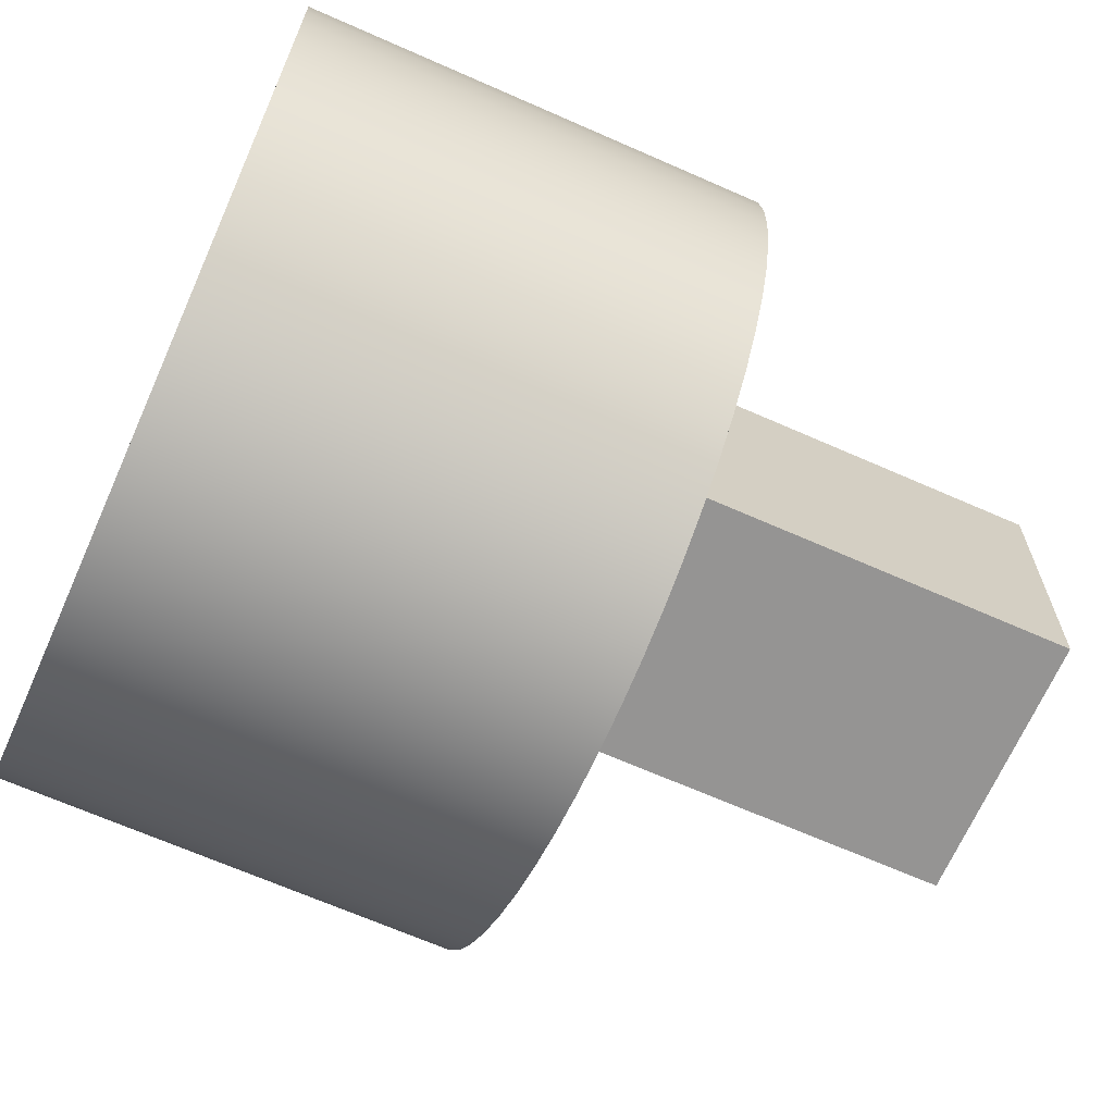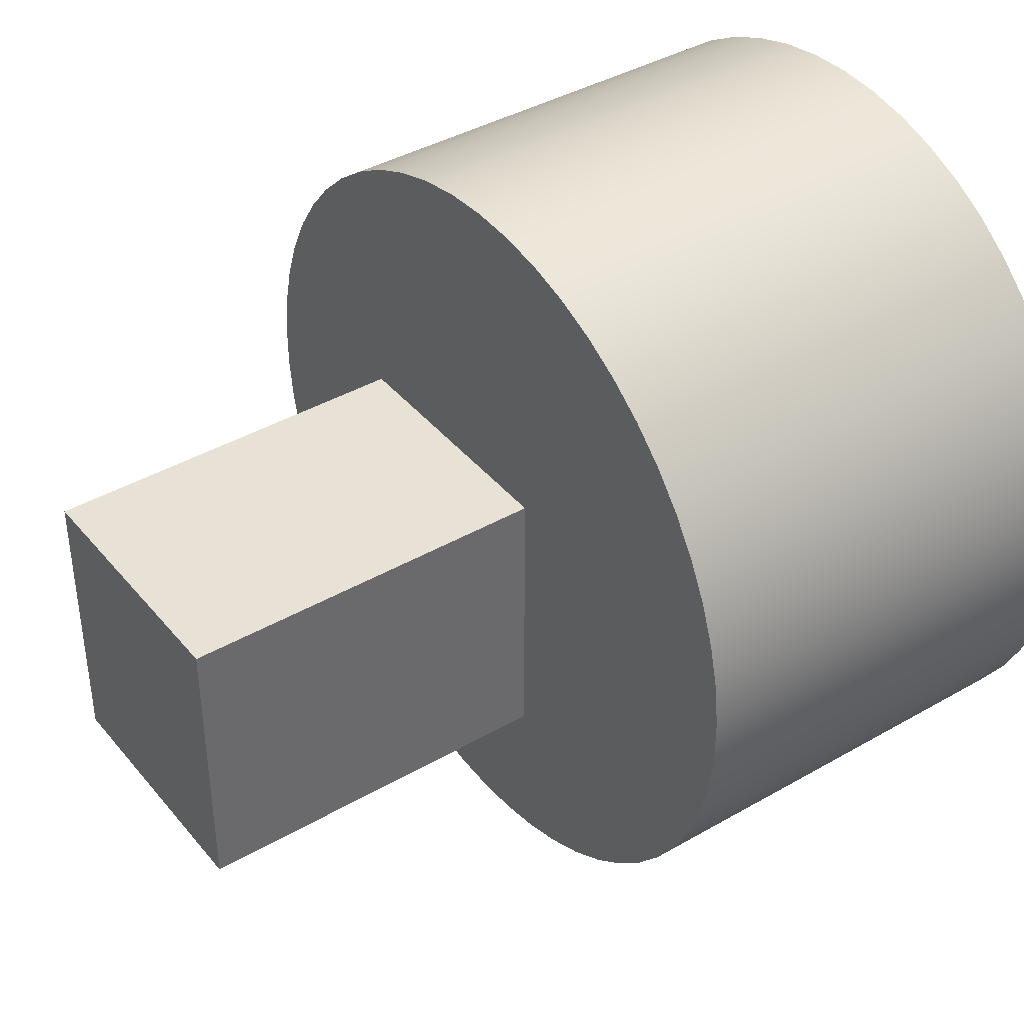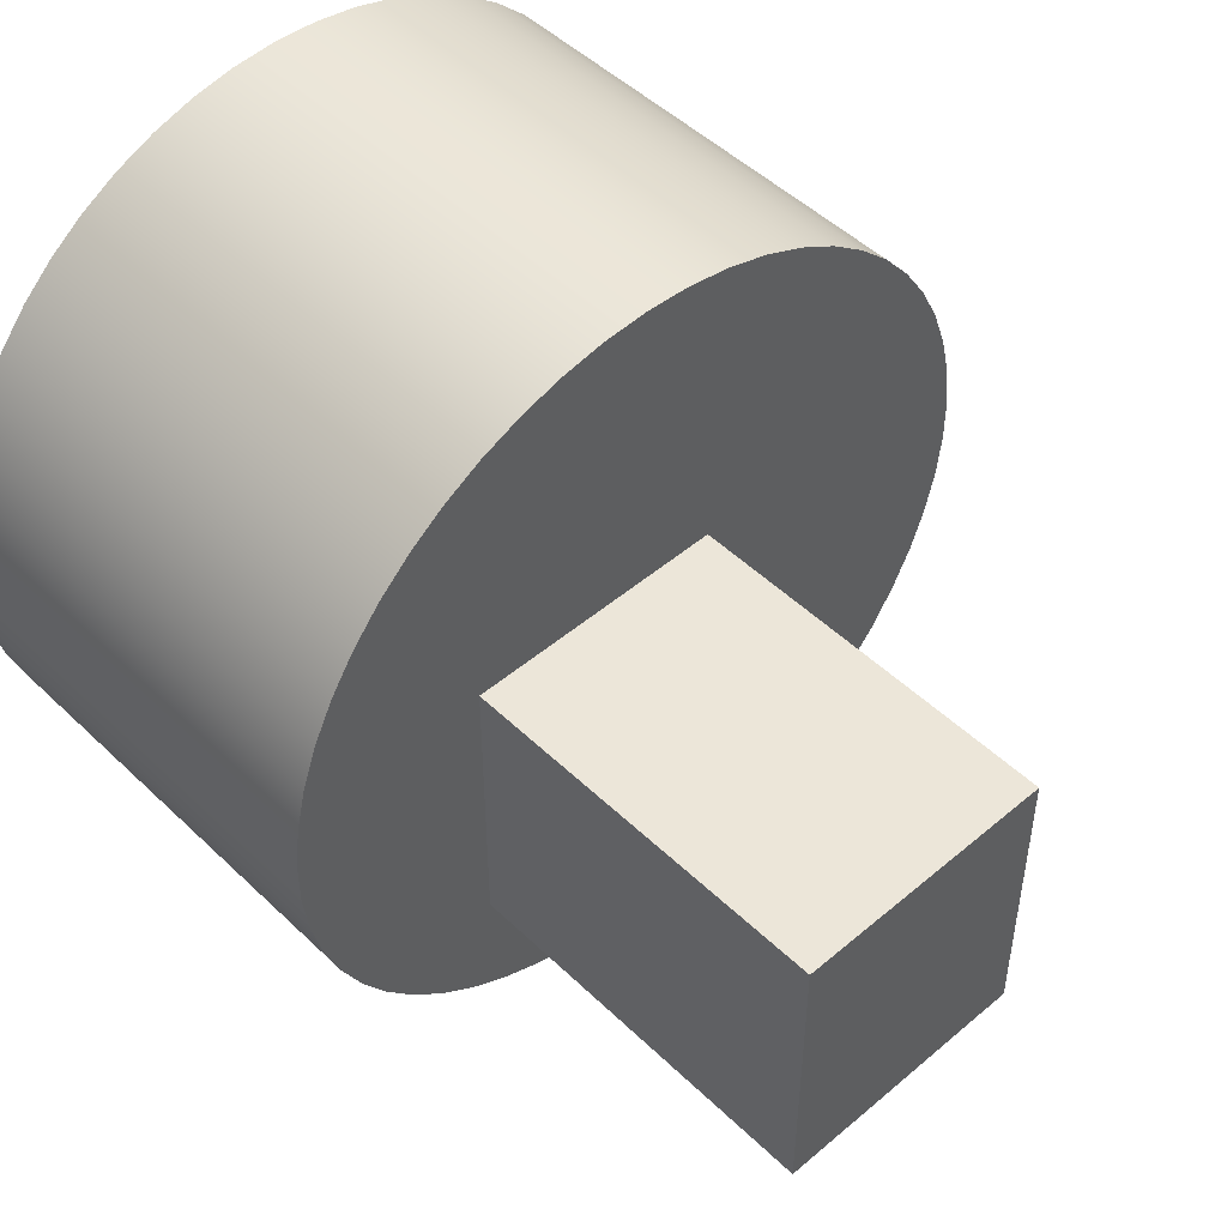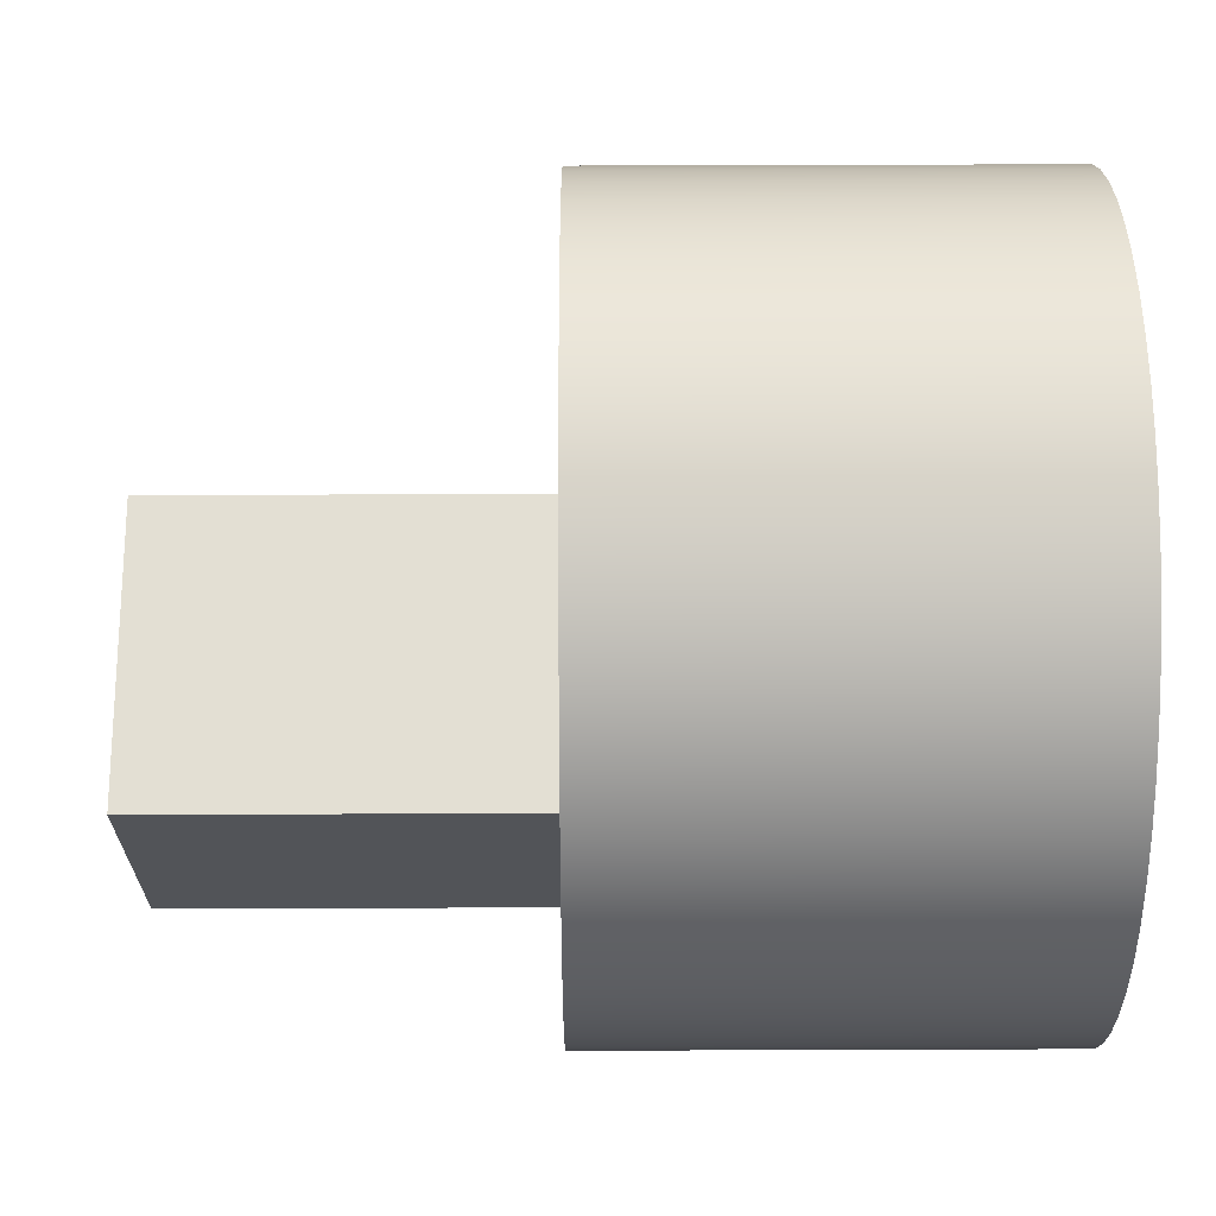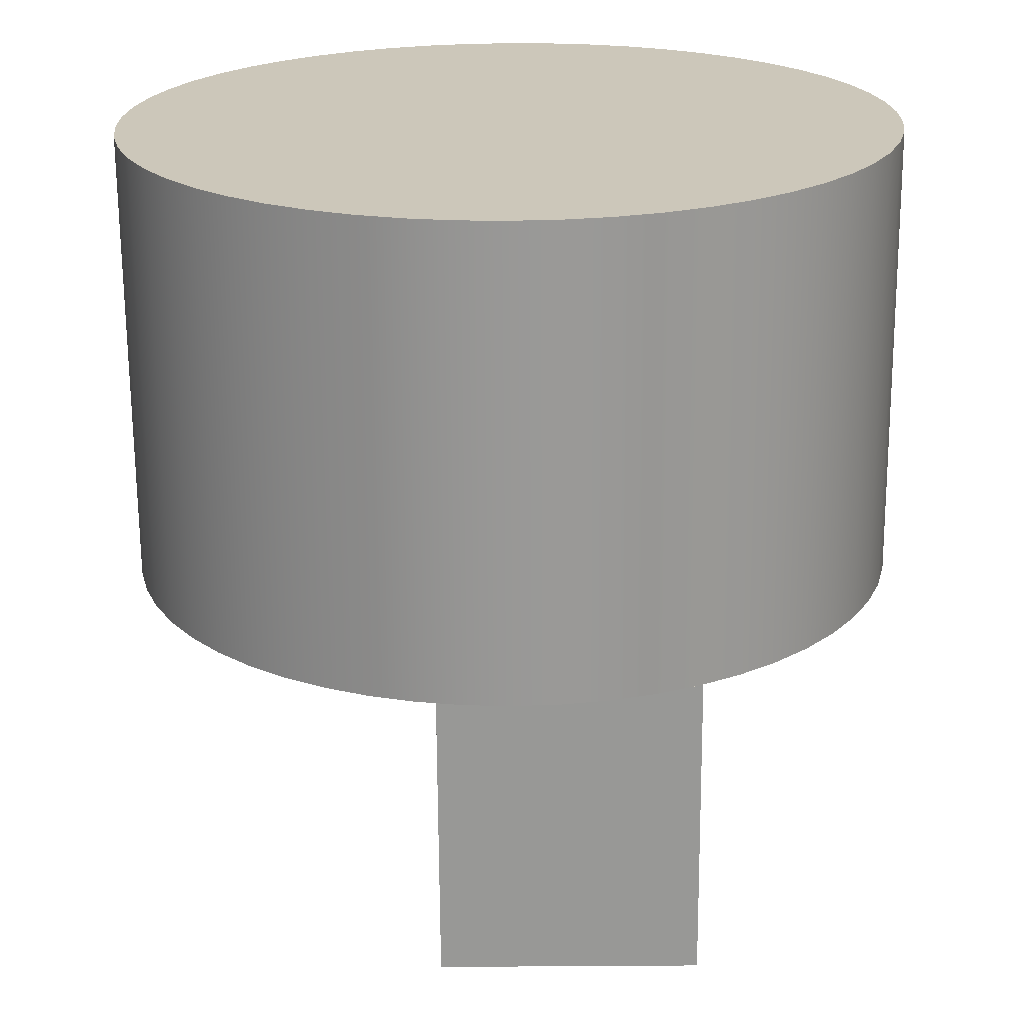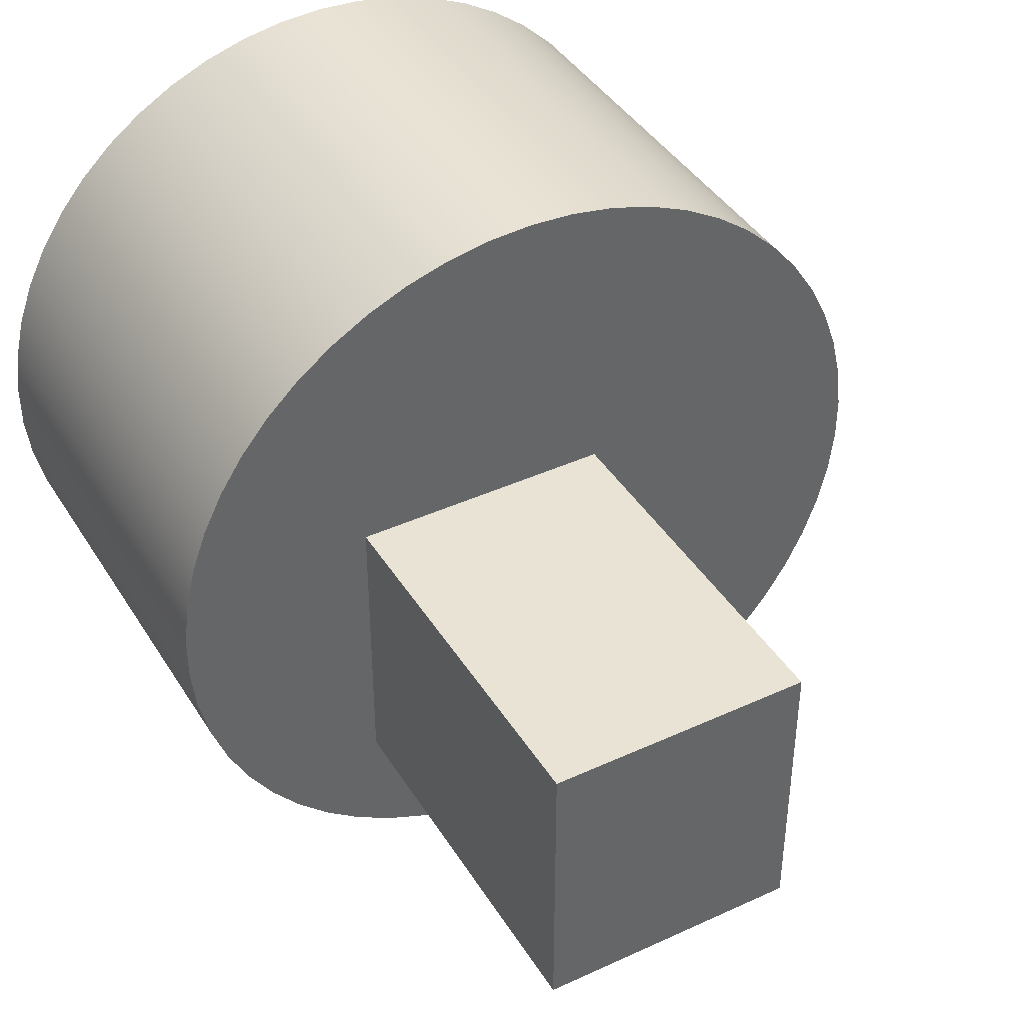
<metadata>
{"format":"obj","ext":"obj","renderer":"f3d","projection":"perspective","resolution":1024,"background":"white","views":[{"elev":-67.2,"azim":-23.9,"up":"+Z"},{"elev":40.2,"azim":144.6,"up":"+Z"},{"elev":48.9,"azim":46.7,"up":"+Z"},{"elev":67.1,"azim":179.8,"up":"+Y"},{"elev":-68.5,"azim":-89.6,"up":"+Z"},{"elev":41.2,"azim":60.8,"up":"+Z"}]}
</metadata>
<code>
v 3 3.5 6
v 3 1.765 6
v 5.5 1.765 6
v 5.5 3.5 6
v 3 3.5 4.068
v 3 3.5 6
v 5.5 3.5 6
v 5.5 3.5 4.068
v 3 1.765 4.068
v 3 3.5 4.068
v 5.5 3.5 4.068
v 5.5 1.765 4.068
v 3 1.765 6
v 3 1.765 4.068
v 5.5 1.765 4.068
v 5.5 1.765 6
v 5.5 1.765 6
v 5.5 1.765 4.068
v 5.5 3.5 4.068
v 5.5 3.5 6
v 3 3 8.05
v 3 3.296 8.032
v 3 3.588 7.981
v 3 3.872 7.896
v 3 4.144 7.778
v 3 4.401 7.63
v 3 4.639 7.453
v 3 4.854 7.25
v 3 5.045 7.022
v 3 5.208 6.775
v 3 5.341 6.51
v 3 5.442 6.231
v 3 5.511 5.943
v 3 5.545 5.648
v 3 5.545 5.352
v 3 5.511 5.057
v 3 5.442 4.769
v 3 5.341 4.49
v 3 5.208 4.225
v 3 5.045 3.978
v 3 4.854 3.75
v 3 4.639 3.547
v 3 4.401 3.37
v 3 4.144 3.222
v 3 3.872 3.104
v 3 3.588 3.019
v 3 3.296 2.968
v 3 3 2.95
v 3 2.704 2.968
v 3 2.412 3.019
v 3 2.128 3.104
v 3 1.856 3.222
v 3 1.599 3.37
v 3 1.361 3.547
v 3 1.146 3.75
v 3 0.955 3.978
v 3 0.7921 4.225
v 3 0.659 4.49
v 3 0.5576 4.769
v 3 0.4892 5.057
v 3 0.4548 5.352
v 3 0.4548 5.648
v 3 0.4892 5.943
v 3 0.5576 6.231
v 3 0.659 6.51
v 3 0.7921 6.775
v 3 0.955 7.022
v 3 1.146 7.25
v 3 1.361 7.453
v 3 1.599 7.63
v 3 1.856 7.778
v 3 2.128 7.896
v 3 2.412 7.981
v 3 2.704 8.032
v 0 3 8.05
v 0 2.704 8.032
v 0 2.412 7.981
v 0 2.128 7.896
v 0 1.856 7.778
v 0 1.599 7.63
v 0 1.361 7.453
v 0 1.146 7.25
v 0 0.955 7.022
v 0 0.7921 6.775
v 0 0.659 6.51
v 0 0.5576 6.231
v 0 0.4892 5.943
v 0 0.4548 5.648
v 0 0.4548 5.352
v 0 0.4892 5.057
v 0 0.5576 4.769
v 0 0.659 4.49
v 0 0.7921 4.225
v 0 0.955 3.978
v 0 1.146 3.75
v 0 1.361 3.547
v 0 1.599 3.37
v 0 1.856 3.222
v 0 2.128 3.104
v 0 2.412 3.019
v 0 2.704 2.968
v 0 3 2.95
v 0 3.296 2.968
v 0 3.588 3.019
v 0 3.872 3.104
v 0 4.144 3.222
v 0 4.401 3.37
v 0 4.639 3.547
v 0 4.854 3.75
v 0 5.045 3.978
v 0 5.208 4.225
v 0 5.341 4.49
v 0 5.442 4.769
v 0 5.511 5.057
v 0 5.545 5.352
v 0 5.545 5.648
v 0 5.511 5.943
v 0 5.442 6.231
v 0 5.341 6.51
v 0 5.208 6.775
v 0 5.045 7.022
v 0 4.854 7.25
v 0 4.639 7.453
v 0 4.401 7.63
v 0 4.144 7.778
v 0 3.872 7.896
v 0 3.588 7.981
v 0 3.296 8.032
v 0 3 8.05
v 3 3 8.05
v 3 1.765 6
v 3 3.5 6
v 3 3.5 4.068
v 3 1.765 4.068
v 3 3 8.05
v 3 2.704 8.032
v 3 2.412 7.981
v 3 2.128 7.896
v 3 1.856 7.778
v 3 1.599 7.63
v 3 1.361 7.453
v 3 1.146 7.25
v 3 0.955 7.022
v 3 0.7921 6.775
v 3 0.659 6.51
v 3 0.5576 6.231
v 3 0.4892 5.943
v 3 0.4548 5.648
v 3 0.4548 5.352
v 3 0.4892 5.057
v 3 0.5576 4.769
v 3 0.659 4.49
v 3 0.7921 4.225
v 3 0.955 3.978
v 3 1.146 3.75
v 3 1.361 3.547
v 3 1.599 3.37
v 3 1.856 3.222
v 3 2.128 3.104
v 3 2.412 3.019
v 3 2.704 2.968
v 3 3 2.95
v 3 3.296 2.968
v 3 3.588 3.019
v 3 3.872 3.104
v 3 4.144 3.222
v 3 4.401 3.37
v 3 4.639 3.547
v 3 4.854 3.75
v 3 5.045 3.978
v 3 5.208 4.225
v 3 5.341 4.49
v 3 5.442 4.769
v 3 5.511 5.057
v 3 5.545 5.352
v 3 5.545 5.648
v 3 5.511 5.943
v 3 5.442 6.231
v 3 5.341 6.51
v 3 5.208 6.775
v 3 5.045 7.022
v 3 4.854 7.25
v 3 4.639 7.453
v 3 4.401 7.63
v 3 4.144 7.778
v 3 3.872 7.896
v 3 3.588 7.981
v 3 3.296 8.032
v 0 3 8.05
v 0 3.296 8.032
v 0 3.588 7.981
v 0 3.872 7.896
v 0 4.144 7.778
v 0 4.401 7.63
v 0 4.639 7.453
v 0 4.854 7.25
v 0 5.045 7.022
v 0 5.208 6.775
v 0 5.341 6.51
v 0 5.442 6.231
v 0 5.511 5.943
v 0 5.545 5.648
v 0 5.545 5.352
v 0 5.511 5.057
v 0 5.442 4.769
v 0 5.341 4.49
v 0 5.208 4.225
v 0 5.045 3.978
v 0 4.854 3.75
v 0 4.639 3.547
v 0 4.401 3.37
v 0 4.144 3.222
v 0 3.872 3.104
v 0 3.588 3.019
v 0 3.296 2.968
v 0 3 2.95
v 0 2.704 2.968
v 0 2.412 3.019
v 0 2.128 3.104
v 0 1.856 3.222
v 0 1.599 3.37
v 0 1.361 3.547
v 0 1.146 3.75
v 0 0.955 3.978
v 0 0.7921 4.225
v 0 0.659 4.49
v 0 0.5576 4.769
v 0 0.4892 5.057
v 0 0.4548 5.352
v 0 0.4548 5.648
v 0 0.4892 5.943
v 0 0.5576 6.231
v 0 0.659 6.51
v 0 0.7921 6.775
v 0 0.955 7.022
v 0 1.146 7.25
v 0 1.361 7.453
v 0 1.599 7.63
v 0 1.856 7.778
v 0 2.128 7.896
v 0 2.412 7.981
v 0 2.704 8.032
g 042695b4-e31e-11ea-9093-54bf646e7e1f
f 1 2 4
f 4 2 3
g 0426e3f6-e31e-11ea-a3e1-54bf646e7e1f
f 5 6 8
f 8 6 7
g 04270af0-e31e-11ea-a3a1-54bf646e7e1f
f 9 10 12
f 12 10 11
g 042731fe-e31e-11ea-883b-54bf646e7e1f
f 13 14 16
f 16 14 15
g 0427801a-e31e-11ea-86b0-54bf646e7e1f
f 17 18 20
f 20 18 19
g 03fa2ca7-e31e-11ea-a190-54bf646e7e1f
f 22 128 21
f 21 128 129
f 130 75 74
f 74 75 76
f 74 76 73
f 73 76 77
f 73 77 72
f 72 77 78
f 72 78 71
f 71 78 79
f 71 79 70
f 70 79 80
f 70 80 69
f 69 80 81
f 69 81 68
f 68 81 82
f 68 82 67
f 67 82 83
f 67 83 66
f 66 83 84
f 66 84 65
f 65 84 85
f 65 85 64
f 64 85 86
f 64 86 63
f 63 86 87
f 63 87 62
f 62 87 88
f 62 88 61
f 61 88 89
f 61 89 60
f 60 89 90
f 60 90 59
f 59 90 91
f 59 91 58
f 58 91 92
f 58 92 57
f 57 92 93
f 57 93 56
f 56 93 94
f 56 94 55
f 55 94 95
f 55 95 54
f 54 95 96
f 54 96 53
f 53 96 97
f 53 97 52
f 52 97 98
f 52 98 51
f 51 98 99
f 51 99 50
f 50 99 100
f 50 100 49
f 49 100 101
f 49 101 48
f 48 101 102
f 48 102 47
f 47 102 103
f 47 103 46
f 46 103 104
f 46 104 45
f 45 104 105
f 45 105 44
f 44 105 106
f 44 106 43
f 43 106 107
f 43 107 42
f 42 107 108
f 42 108 41
f 41 108 109
f 41 109 40
f 40 109 110
f 40 110 39
f 39 110 111
f 39 111 38
f 38 111 112
f 38 112 37
f 37 112 113
f 37 113 36
f 36 113 114
f 36 114 35
f 35 114 115
f 35 115 34
f 34 115 116
f 34 116 33
f 33 116 117
f 33 117 32
f 32 117 118
f 32 118 31
f 31 118 119
f 31 119 30
f 30 119 120
f 30 120 29
f 29 120 121
f 29 121 28
f 28 121 122
f 28 122 27
f 27 122 123
f 27 123 26
f 26 123 124
f 26 124 25
f 25 124 125
f 25 125 24
f 24 125 126
f 24 126 23
f 23 126 127
f 23 127 22
f 22 127 128
g 03fa7acc-e31e-11ea-adf2-54bf646e7e1f
f 132 137 131
f 131 137 138
f 131 138 139
f 133 172 132
f 132 172 173
f 132 173 174
f 134 160 133
f 133 160 161
f 133 161 162
f 131 151 134
f 134 151 152
f 134 152 153
f 188 135 132
f 132 135 136
f 132 136 137
f 139 140 131
f 131 140 141
f 131 141 142
f 142 143 131
f 131 143 144
f 131 144 145
f 145 146 131
f 131 146 147
f 131 147 148
f 148 149 131
f 131 149 150
f 131 150 151
f 153 154 134
f 134 154 155
f 134 155 156
f 156 157 134
f 134 157 158
f 134 158 159
f 159 160 134
f 162 163 133
f 133 163 164
f 133 164 165
f 165 166 133
f 133 166 167
f 133 167 168
f 168 169 133
f 133 169 170
f 133 170 171
f 171 172 133
f 174 175 132
f 132 175 176
f 132 176 177
f 177 178 132
f 132 178 179
f 132 179 180
f 180 181 132
f 132 181 182
f 132 182 183
f 183 184 132
f 132 184 185
f 132 185 186
f 186 187 132
f 132 187 188
g 03fa7acd-e31e-11ea-8f79-54bf646e7e1f
f 190 215 189
f 189 215 216
f 189 216 242
f 242 216 217
f 242 217 241
f 241 217 218
f 241 218 240
f 240 218 219
f 240 219 239
f 239 219 220
f 239 220 238
f 238 220 221
f 238 221 237
f 237 221 222
f 237 222 236
f 236 222 223
f 236 223 235
f 235 223 224
f 235 224 234
f 234 224 225
f 234 225 233
f 233 225 226
f 233 226 232
f 232 226 227
f 232 227 231
f 231 227 228
f 231 228 230
f 230 228 229
f 215 190 214
f 214 190 191
f 214 191 213
f 213 191 192
f 213 192 212
f 212 192 193
f 212 193 211
f 211 193 194
f 211 194 210
f 210 194 195
f 210 195 209
f 209 195 196
f 209 196 208
f 208 196 197
f 208 197 207
f 207 197 198
f 207 198 206
f 206 198 199
f 206 199 205
f 205 199 200
f 205 200 204
f 204 200 201
f 204 201 203
f 203 201 202

</code>
